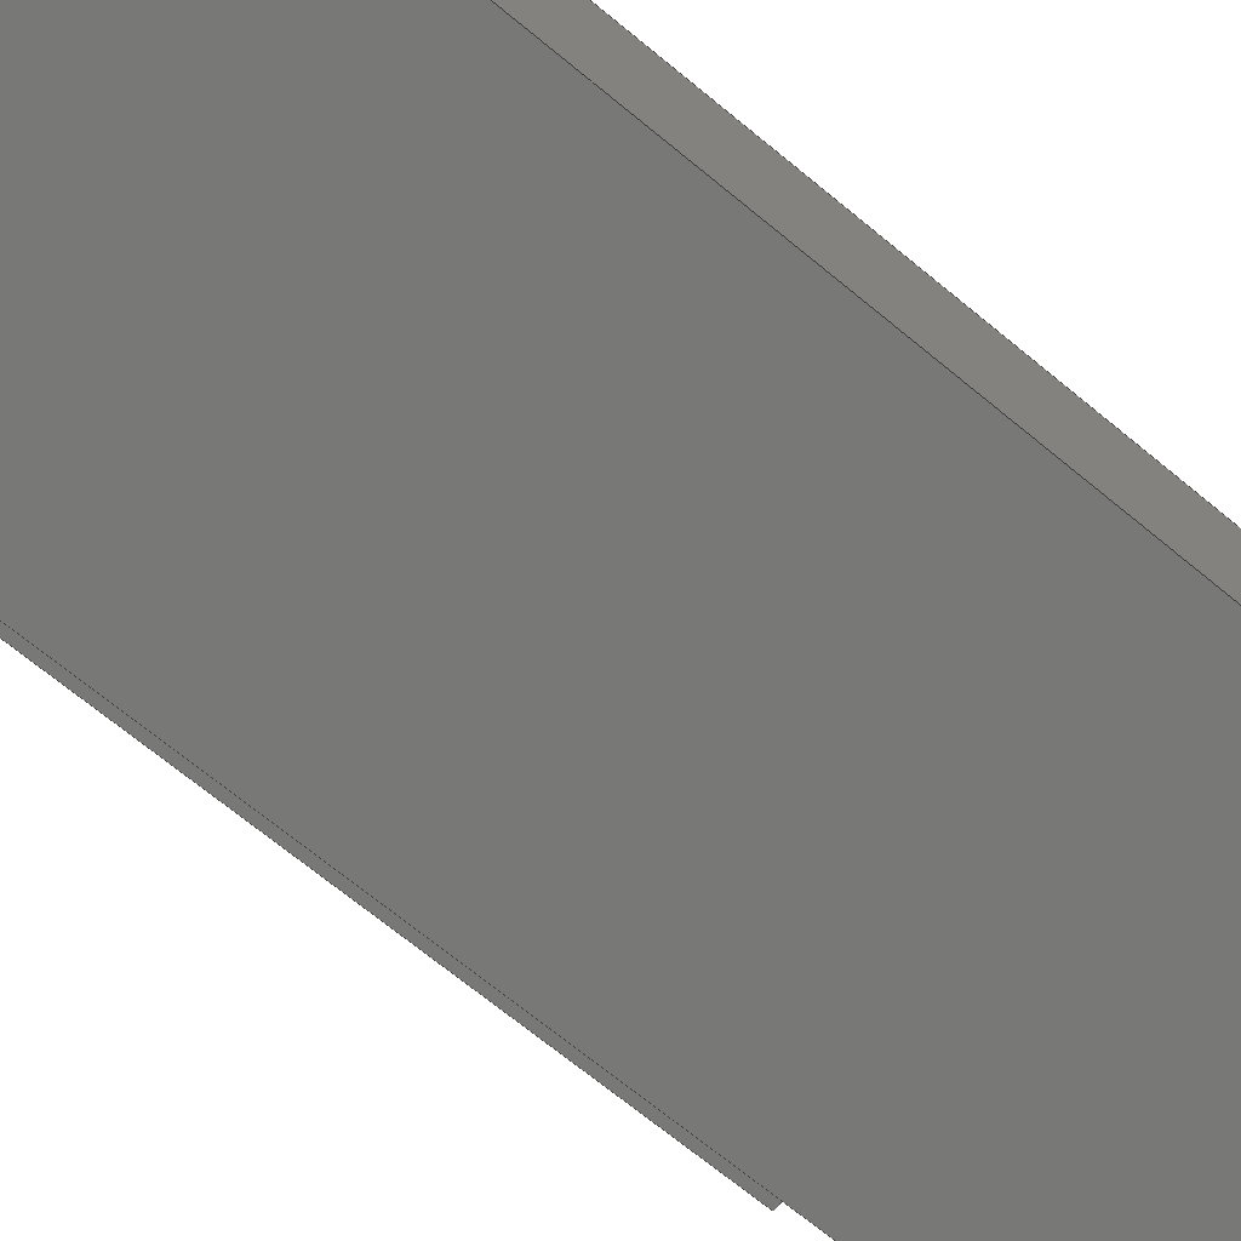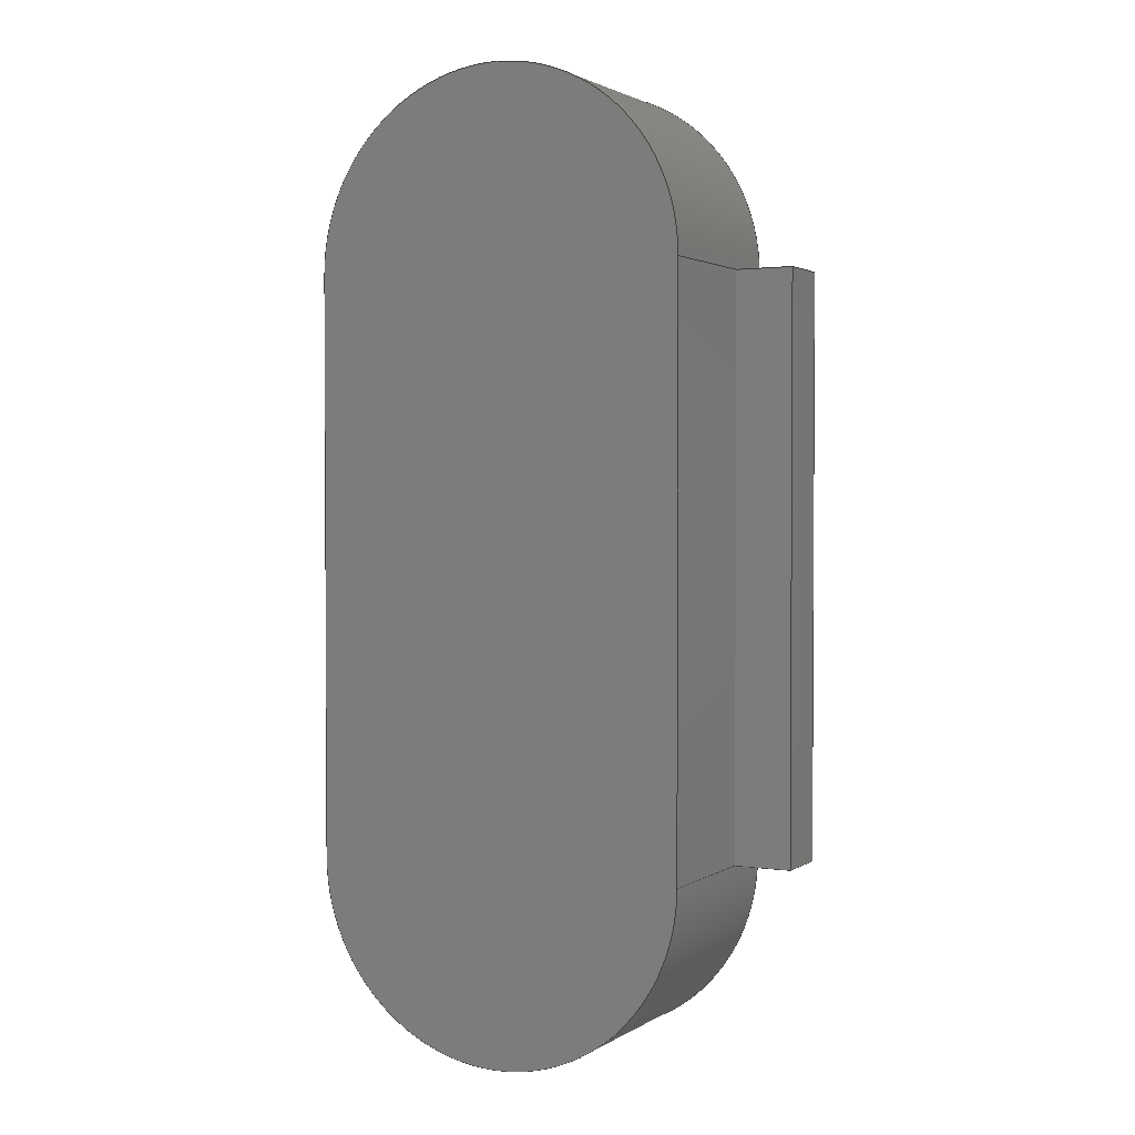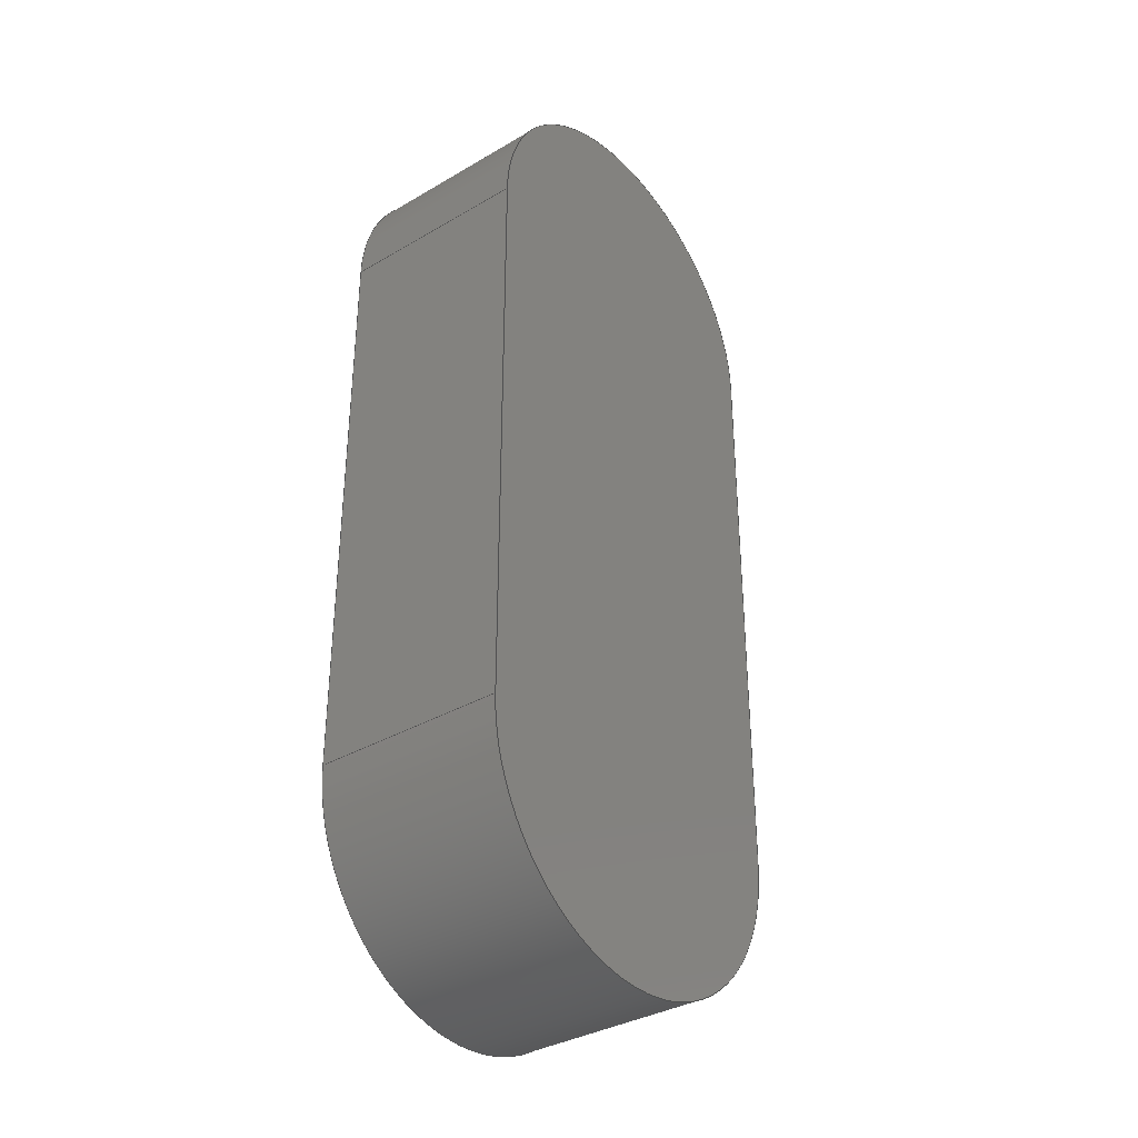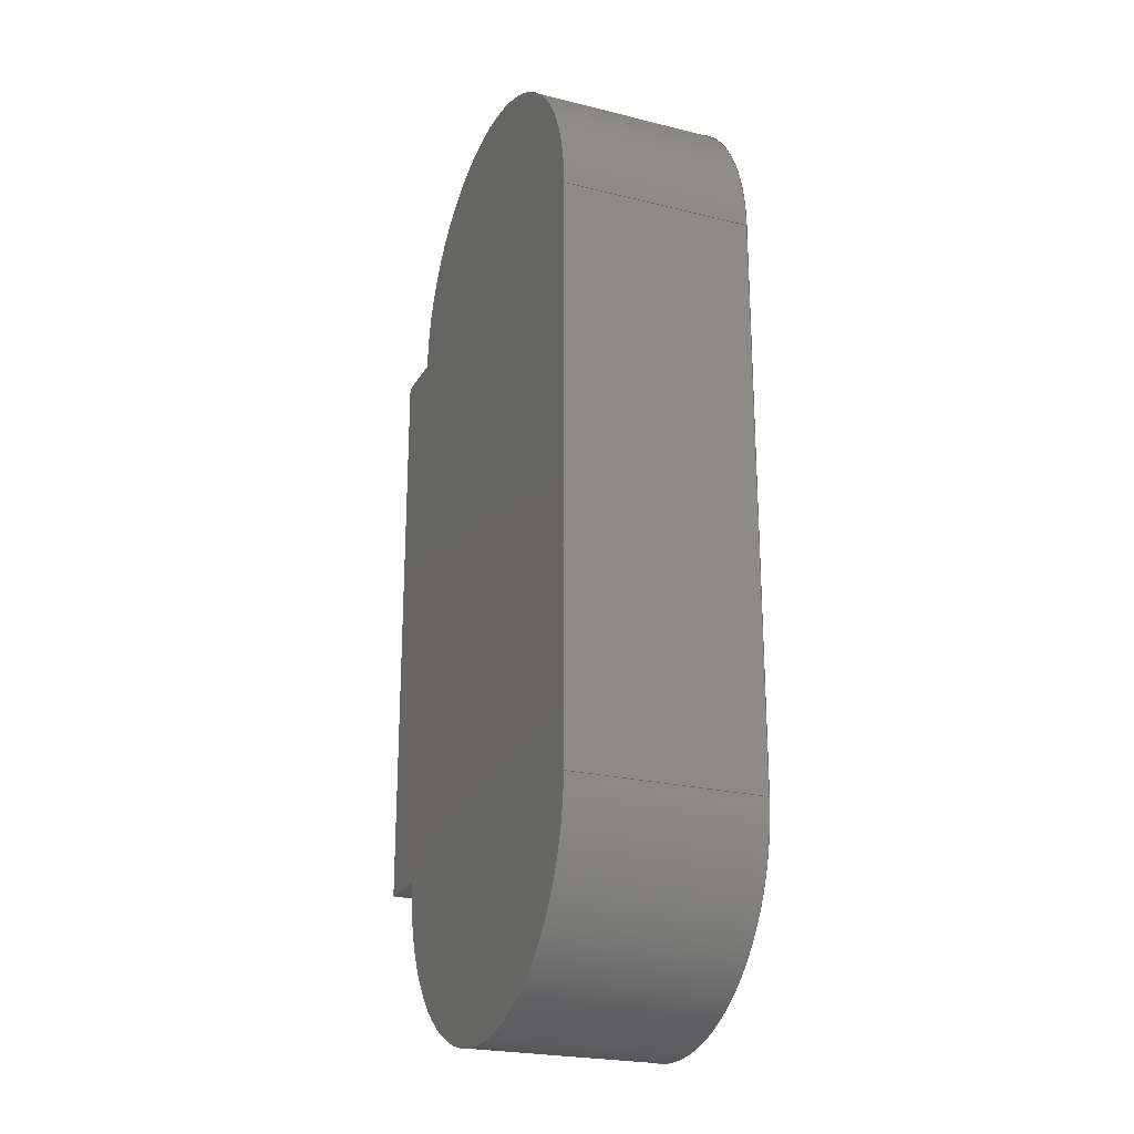
<metadata>
{"format":"step","ext":"step","renderer":"f3d","projection":"perspective","resolution":1024,"background":"white","views":[{"elev":-70.8,"azim":50.7,"up":"+Z"},{"elev":2.0,"azim":-152.4,"up":"+Y"},{"elev":-35.2,"azim":127.9,"up":"+Y"},{"elev":-23.5,"azim":67.3,"up":"+Y"}]}
</metadata>
<code>
ISO-10303-21;
DATA;
#1=MECHANICAL_DESIGN_GEOMETRIC_PRESENTATION_REPRESENTATION('',(#4),#292);
#2=SHAPE_REPRESENTATION_RELATIONSHIP('SRR','None',#299,#3);
#3=ADVANCED_BREP_SHAPE_REPRESENTATION('',(#5),#291);
#4=STYLED_ITEM('',(#308),#5);
#5=MANIFOLD_SOLID_BREP('Body1',#166);
#6=CYLINDRICAL_SURFACE('',#189,10);
#7=CYLINDRICAL_SURFACE('',#191,10);
#8=CIRCLE('',#186,10);
#9=CIRCLE('',#187,10);
#10=CIRCLE('',#190,10);
#11=CIRCLE('',#192,10);
#12=FACE_OUTER_BOUND('',#22,.T.);
#13=FACE_OUTER_BOUND('',#23,.T.);
#14=FACE_OUTER_BOUND('',#24,.T.);
#15=FACE_OUTER_BOUND('',#25,.T.);
#16=FACE_OUTER_BOUND('',#26,.T.);
#17=FACE_OUTER_BOUND('',#27,.T.);
#18=FACE_OUTER_BOUND('',#28,.T.);
#19=FACE_OUTER_BOUND('',#29,.T.);
#20=FACE_OUTER_BOUND('',#30,.T.);
#21=FACE_OUTER_BOUND('',#31,.T.);
#22=EDGE_LOOP('',(#104,#105,#106,#107));
#23=EDGE_LOOP('',(#108,#109,#110,#111));
#24=EDGE_LOOP('',(#112,#113,#114,#115));
#25=EDGE_LOOP('',(#116,#117,#118,#119));
#26=EDGE_LOOP('',(#120,#121,#122,#123));
#27=EDGE_LOOP('',(#124,#125,#126,#127));
#28=EDGE_LOOP('',(#128,#129,#130,#131));
#29=EDGE_LOOP('',(#132,#133,#134,#135,#136));
#30=EDGE_LOOP('',(#137,#138,#139,#140,#141));
#31=EDGE_LOOP('',(#142,#143,#144,#145,#146,#147));
#32=LINE('',#246,#50);
#33=LINE('',#248,#51);
#34=LINE('',#250,#52);
#35=LINE('',#251,#53);
#36=LINE('',#255,#54);
#37=LINE('',#257,#55);
#38=LINE('',#259,#56);
#39=LINE('',#260,#57);
#40=LINE('',#262,#58);
#41=LINE('',#263,#59);
#42=LINE('',#265,#60);
#43=LINE('',#268,#61);
#44=LINE('',#270,#62);
#45=LINE('',#271,#63);
#46=LINE('',#276,#64);
#47=LINE('',#280,#65);
#48=LINE('',#282,#66);
#49=LINE('',#283,#67);
#50=VECTOR('',#198,1);
#51=VECTOR('',#199,1);
#52=VECTOR('',#200,1);
#53=VECTOR('',#201,1);
#54=VECTOR('',#204,1);
#55=VECTOR('',#205,1);
#56=VECTOR('',#206,1);
#57=VECTOR('',#207,1);
#58=VECTOR('',#210,1);
#59=VECTOR('',#211,1);
#60=VECTOR('',#214,1);
#61=VECTOR('',#217,1);
#62=VECTOR('',#218,1);
#63=VECTOR('',#219,1);
#64=VECTOR('',#224,1);
#65=VECTOR('',#229,1);
#66=VECTOR('',#230,1);
#67=VECTOR('',#231,1);
#68=VERTEX_POINT('',#244);
#69=VERTEX_POINT('',#245);
#70=VERTEX_POINT('',#247);
#71=VERTEX_POINT('',#249);
#72=VERTEX_POINT('',#253);
#73=VERTEX_POINT('',#254);
#74=VERTEX_POINT('',#256);
#75=VERTEX_POINT('',#258);
#76=VERTEX_POINT('',#267);
#77=VERTEX_POINT('',#269);
#78=VERTEX_POINT('',#273);
#79=VERTEX_POINT('',#275);
#80=VERTEX_POINT('',#279);
#81=VERTEX_POINT('',#281);
#82=EDGE_CURVE('',#68,#69,#32,.T.);
#83=EDGE_CURVE('',#68,#70,#33,.T.);
#84=EDGE_CURVE('',#71,#70,#34,.T.);
#85=EDGE_CURVE('',#69,#71,#35,.T.);
#86=EDGE_CURVE('',#72,#73,#36,.T.);
#87=EDGE_CURVE('',#73,#74,#37,.T.);
#88=EDGE_CURVE('',#75,#74,#38,.T.);
#89=EDGE_CURVE('',#72,#75,#39,.T.);
#90=EDGE_CURVE('',#72,#68,#40,.T.);
#91=EDGE_CURVE('',#70,#75,#41,.T.);
#92=EDGE_CURVE('',#74,#71,#42,.T.);
#93=EDGE_CURVE('',#76,#68,#43,.T.);
#94=EDGE_CURVE('',#77,#76,#44,.T.);
#95=EDGE_CURVE('',#77,#72,#45,.T.);
#96=EDGE_CURVE('',#76,#78,#8,.T.);
#97=EDGE_CURVE('',#78,#79,#46,.T.);
#98=EDGE_CURVE('',#79,#77,#9,.T.);
#99=EDGE_CURVE('',#80,#78,#47,.T.);
#100=EDGE_CURVE('',#81,#80,#48,.T.);
#101=EDGE_CURVE('',#79,#81,#49,.T.);
#102=EDGE_CURVE('',#73,#81,#10,.T.);
#103=EDGE_CURVE('',#80,#69,#11,.T.);
#104=ORIENTED_EDGE('',*,*,#82,.F.);
#105=ORIENTED_EDGE('',*,*,#83,.T.);
#106=ORIENTED_EDGE('',*,*,#84,.F.);
#107=ORIENTED_EDGE('',*,*,#85,.F.);
#108=ORIENTED_EDGE('',*,*,#86,.T.);
#109=ORIENTED_EDGE('',*,*,#87,.T.);
#110=ORIENTED_EDGE('',*,*,#88,.F.);
#111=ORIENTED_EDGE('',*,*,#89,.F.);
#112=ORIENTED_EDGE('',*,*,#90,.F.);
#113=ORIENTED_EDGE('',*,*,#89,.T.);
#114=ORIENTED_EDGE('',*,*,#91,.F.);
#115=ORIENTED_EDGE('',*,*,#83,.F.);
#116=ORIENTED_EDGE('',*,*,#91,.T.);
#117=ORIENTED_EDGE('',*,*,#88,.T.);
#118=ORIENTED_EDGE('',*,*,#92,.T.);
#119=ORIENTED_EDGE('',*,*,#84,.T.);
#120=ORIENTED_EDGE('',*,*,#90,.T.);
#121=ORIENTED_EDGE('',*,*,#93,.F.);
#122=ORIENTED_EDGE('',*,*,#94,.F.);
#123=ORIENTED_EDGE('',*,*,#95,.T.);
#124=ORIENTED_EDGE('',*,*,#96,.T.);
#125=ORIENTED_EDGE('',*,*,#97,.T.);
#126=ORIENTED_EDGE('',*,*,#98,.T.);
#127=ORIENTED_EDGE('',*,*,#94,.T.);
#128=ORIENTED_EDGE('',*,*,#99,.F.);
#129=ORIENTED_EDGE('',*,*,#100,.F.);
#130=ORIENTED_EDGE('',*,*,#101,.F.);
#131=ORIENTED_EDGE('',*,*,#97,.F.);
#132=ORIENTED_EDGE('',*,*,#101,.T.);
#133=ORIENTED_EDGE('',*,*,#102,.F.);
#134=ORIENTED_EDGE('',*,*,#86,.F.);
#135=ORIENTED_EDGE('',*,*,#95,.F.);
#136=ORIENTED_EDGE('',*,*,#98,.F.);
#137=ORIENTED_EDGE('',*,*,#93,.T.);
#138=ORIENTED_EDGE('',*,*,#82,.T.);
#139=ORIENTED_EDGE('',*,*,#103,.F.);
#140=ORIENTED_EDGE('',*,*,#99,.T.);
#141=ORIENTED_EDGE('',*,*,#96,.F.);
#142=ORIENTED_EDGE('',*,*,#103,.T.);
#143=ORIENTED_EDGE('',*,*,#85,.T.);
#144=ORIENTED_EDGE('',*,*,#92,.F.);
#145=ORIENTED_EDGE('',*,*,#87,.F.);
#146=ORIENTED_EDGE('',*,*,#102,.T.);
#147=ORIENTED_EDGE('',*,*,#100,.T.);
#148=PLANE('',#180);
#149=PLANE('',#181);
#150=PLANE('',#182);
#151=PLANE('',#183);
#152=PLANE('',#184);
#153=PLANE('',#185);
#154=PLANE('',#188);
#155=PLANE('',#193);
#156=ADVANCED_FACE('',(#12),#148,.T.);
#157=ADVANCED_FACE('',(#13),#149,.T.);
#158=ADVANCED_FACE('',(#14),#150,.T.);
#159=ADVANCED_FACE('',(#15),#151,.T.);
#160=ADVANCED_FACE('',(#16),#152,.T.);
#161=ADVANCED_FACE('',(#17),#153,.F.);
#162=ADVANCED_FACE('',(#18),#154,.T.);
#163=ADVANCED_FACE('',(#19),#6,.T.);
#164=ADVANCED_FACE('',(#20),#7,.T.);
#165=ADVANCED_FACE('',(#21),#155,.T.);
#166=CLOSED_SHELL('',(#156,#157,#158,#159,#160,#161,#162,#163,#164,#165));
#167=DERIVED_UNIT_ELEMENT(#169,1);
#168=DERIVED_UNIT_ELEMENT(#294,3);
#169=(
MASS_UNIT()
NAMED_UNIT(*)
SI_UNIT(.KILO.,.GRAM.)
);
#170=DERIVED_UNIT((#167,#168));
#171=MEASURE_REPRESENTATION_ITEM('density measure',
POSITIVE_RATIO_MEASURE(7850),#170);
#172=PROPERTY_DEFINITION_REPRESENTATION(#177,#174);
#173=PROPERTY_DEFINITION_REPRESENTATION(#178,#175);
#174=REPRESENTATION('material name',(#176),#291);
#175=REPRESENTATION('density',(#171),#291);
#176=DESCRIPTIVE_REPRESENTATION_ITEM('Steel','Steel');
#177=PROPERTY_DEFINITION('material property','material name',#301);
#178=PROPERTY_DEFINITION('material property','density of part',#301);
#179=AXIS2_PLACEMENT_3D('placement',#242,#194,#195);
#180=AXIS2_PLACEMENT_3D('',#243,#196,#197);
#181=AXIS2_PLACEMENT_3D('',#252,#202,#203);
#182=AXIS2_PLACEMENT_3D('',#261,#208,#209);
#183=AXIS2_PLACEMENT_3D('',#264,#212,#213);
#184=AXIS2_PLACEMENT_3D('',#266,#215,#216);
#185=AXIS2_PLACEMENT_3D('',#272,#220,#221);
#186=AXIS2_PLACEMENT_3D('',#274,#222,#223);
#187=AXIS2_PLACEMENT_3D('',#277,#225,#226);
#188=AXIS2_PLACEMENT_3D('',#278,#227,#228);
#189=AXIS2_PLACEMENT_3D('',#284,#232,#233);
#190=AXIS2_PLACEMENT_3D('',#285,#234,#235);
#191=AXIS2_PLACEMENT_3D('',#286,#236,#237);
#192=AXIS2_PLACEMENT_3D('',#287,#238,#239);
#193=AXIS2_PLACEMENT_3D('',#288,#240,#241);
#194=DIRECTION('axis',(0,0,1));
#195=DIRECTION('refdir',(1,0,0));
#196=DIRECTION('center_axis',(0,1,0));
#197=DIRECTION('ref_axis',(0,0,-1));
#198=DIRECTION('',(0,0,1));
#199=DIRECTION('',(-1,0,0));
#200=DIRECTION('',(0,0,-1));
#201=DIRECTION('',(-1,0,0));
#202=DIRECTION('center_axis',(0,-1,0));
#203=DIRECTION('ref_axis',(0,0,1));
#204=DIRECTION('',(0,0,1));
#205=DIRECTION('',(-1,0,0));
#206=DIRECTION('',(0,0,1));
#207=DIRECTION('',(-1,0,0));
#208=DIRECTION('center_axis',(0,0,-1));
#209=DIRECTION('ref_axis',(0,-1,0));
#210=DIRECTION('',(0,1,0));
#211=DIRECTION('',(0,-1,0));
#212=DIRECTION('center_axis',(-1,0,0));
#213=DIRECTION('ref_axis',(0,0,1));
#214=DIRECTION('',(0,1,0));
#215=DIRECTION('center_axis',(-1,0,0));
#216=DIRECTION('ref_axis',(0,-1,0));
#217=DIRECTION('',(0,0,1));
#218=DIRECTION('',(0,1,0));
#219=DIRECTION('',(0,0,1));
#220=DIRECTION('center_axis',(0,0,1));
#221=DIRECTION('ref_axis',(1,0,0));
#222=DIRECTION('center_axis',(0,0,-1));
#223=DIRECTION('ref_axis',(1,0,0));
#224=DIRECTION('',(0,-1,0));
#225=DIRECTION('center_axis',(0,0,-1));
#226=DIRECTION('ref_axis',(1,0,0));
#227=DIRECTION('center_axis',(1,0,0));
#228=DIRECTION('ref_axis',(0,1,0));
#229=DIRECTION('',(0,0,-1));
#230=DIRECTION('',(0,1,0));
#231=DIRECTION('',(0,0,1));
#232=DIRECTION('center_axis',(0,0,1));
#233=DIRECTION('ref_axis',(1,0,0));
#234=DIRECTION('center_axis',(0,0,1));
#235=DIRECTION('ref_axis',(1,0,0));
#236=DIRECTION('center_axis',(0,0,1));
#237=DIRECTION('ref_axis',(1,0,0));
#238=DIRECTION('center_axis',(0,0,1));
#239=DIRECTION('ref_axis',(1,0,0));
#240=DIRECTION('center_axis',(0,0,1));
#241=DIRECTION('ref_axis',(1,0,0));
#242=CARTESIAN_POINT('',(0,0,0));
#243=CARTESIAN_POINT('Origin',(0,15,5));
#244=CARTESIAN_POINT('',(0,15,2));
#245=CARTESIAN_POINT('',(0,15,5));
#246=CARTESIAN_POINT('',(0,15,0));
#247=CARTESIAN_POINT('',(-3,15,2));
#248=CARTESIAN_POINT('',(0,15,2));
#249=CARTESIAN_POINT('',(-3,15,5));
#250=CARTESIAN_POINT('',(-3,15,2));
#251=CARTESIAN_POINT('',(0,15,5));
#252=CARTESIAN_POINT('Origin',(0,-15,2));
#253=CARTESIAN_POINT('',(0,-15,2));
#254=CARTESIAN_POINT('',(0,-15,5));
#255=CARTESIAN_POINT('',(0,-15,0));
#256=CARTESIAN_POINT('',(-3,-15,5));
#257=CARTESIAN_POINT('',(0,-15,5));
#258=CARTESIAN_POINT('',(-3,-15,2));
#259=CARTESIAN_POINT('',(-3,-15,5));
#260=CARTESIAN_POINT('',(0,-15,2));
#261=CARTESIAN_POINT('Origin',(0,15,2));
#262=CARTESIAN_POINT('',(0,15,2));
#263=CARTESIAN_POINT('',(-3,-15,2));
#264=CARTESIAN_POINT('Origin',(-3,0,3.5));
#265=CARTESIAN_POINT('',(-3,15,5));
#266=CARTESIAN_POINT('Origin',(0,15,0));
#267=CARTESIAN_POINT('',(0,15,-5));
#268=CARTESIAN_POINT('',(0,15,0));
#269=CARTESIAN_POINT('',(0,-15,-5));
#270=CARTESIAN_POINT('',(0,0,-5));
#271=CARTESIAN_POINT('',(0,-15,0));
#272=CARTESIAN_POINT('Origin',(10,0,-5));
#273=CARTESIAN_POINT('',(20,15,-5));
#274=CARTESIAN_POINT('Origin',(10,15,-5));
#275=CARTESIAN_POINT('',(20,-15,-5));
#276=CARTESIAN_POINT('',(20,-15,-5));
#277=CARTESIAN_POINT('Origin',(10,-15,-5));
#278=CARTESIAN_POINT('Origin',(20,-15,0));
#279=CARTESIAN_POINT('',(20,15,5));
#280=CARTESIAN_POINT('',(20,15,0));
#281=CARTESIAN_POINT('',(20,-15,5));
#282=CARTESIAN_POINT('',(20,-15,5));
#283=CARTESIAN_POINT('',(20,-15,0));
#284=CARTESIAN_POINT('Origin',(10,-15,0));
#285=CARTESIAN_POINT('Origin',(10,-15,5));
#286=CARTESIAN_POINT('Origin',(10,15,0));
#287=CARTESIAN_POINT('Origin',(10,15,5));
#288=CARTESIAN_POINT('Origin',(10,0,5));
#289=UNCERTAINTY_MEASURE_WITH_UNIT(LENGTH_MEASURE(0.001),#293,
'DISTANCE_ACCURACY_VALUE',
'Maximum model space distance between geometric entities at asserted c
onnectivities');
#290=UNCERTAINTY_MEASURE_WITH_UNIT(LENGTH_MEASURE(0.001),#293,
'DISTANCE_ACCURACY_VALUE',
'Maximum model space distance between geometric entities at asserted c
onnectivities');
#291=(
GEOMETRIC_REPRESENTATION_CONTEXT(3)
GLOBAL_UNCERTAINTY_ASSIGNED_CONTEXT((#289))
GLOBAL_UNIT_ASSIGNED_CONTEXT((#293,#295,#296))
REPRESENTATION_CONTEXT('','3D')
);
#292=(
GEOMETRIC_REPRESENTATION_CONTEXT(3)
GLOBAL_UNCERTAINTY_ASSIGNED_CONTEXT((#290))
GLOBAL_UNIT_ASSIGNED_CONTEXT((#293,#295,#296))
REPRESENTATION_CONTEXT('','3D')
);
#293=(
LENGTH_UNIT()
NAMED_UNIT(*)
SI_UNIT(.CENTI.,.METRE.)
);
#294=(
LENGTH_UNIT()
NAMED_UNIT(*)
SI_UNIT($,.METRE.)
);
#295=(
NAMED_UNIT(*)
PLANE_ANGLE_UNIT()
SI_UNIT($,.RADIAN.)
);
#296=(
NAMED_UNIT(*)
SI_UNIT($,.STERADIAN.)
SOLID_ANGLE_UNIT()
);
#297=SHAPE_DEFINITION_REPRESENTATION(#298,#299);
#298=PRODUCT_DEFINITION_SHAPE('',$,#301);
#299=SHAPE_REPRESENTATION('',(#179),#291);
#300=PRODUCT_DEFINITION_CONTEXT('part definition',#305,'design');
#301=PRODUCT_DEFINITION('Untitled','Untitled',#302,#300);
#302=PRODUCT_DEFINITION_FORMATION('',$,#307);
#303=PRODUCT_RELATED_PRODUCT_CATEGORY('Untitled','Untitled',(#307));
#304=APPLICATION_PROTOCOL_DEFINITION('international standard',
'automotive_design',2009,#305);
#305=APPLICATION_CONTEXT(
'Core Data for Automotive Mechanical Design Process');
#306=PRODUCT_CONTEXT('part definition',#305,'mechanical');
#307=PRODUCT('Untitled','Untitled',$,(#306));
#308=PRESENTATION_STYLE_ASSIGNMENT((#309));
#309=SURFACE_STYLE_USAGE(.BOTH.,#310);
#310=SURFACE_SIDE_STYLE('',(#311));
#311=SURFACE_STYLE_FILL_AREA(#312);
#312=FILL_AREA_STYLE('Steel - Satin',(#313));
#313=FILL_AREA_STYLE_COLOUR('Steel - Satin',#314);
#314=COLOUR_RGB('Steel - Satin',0.6275,0.6275,0.6275);
ENDSEC;
END-ISO-10303-21;

</code>
